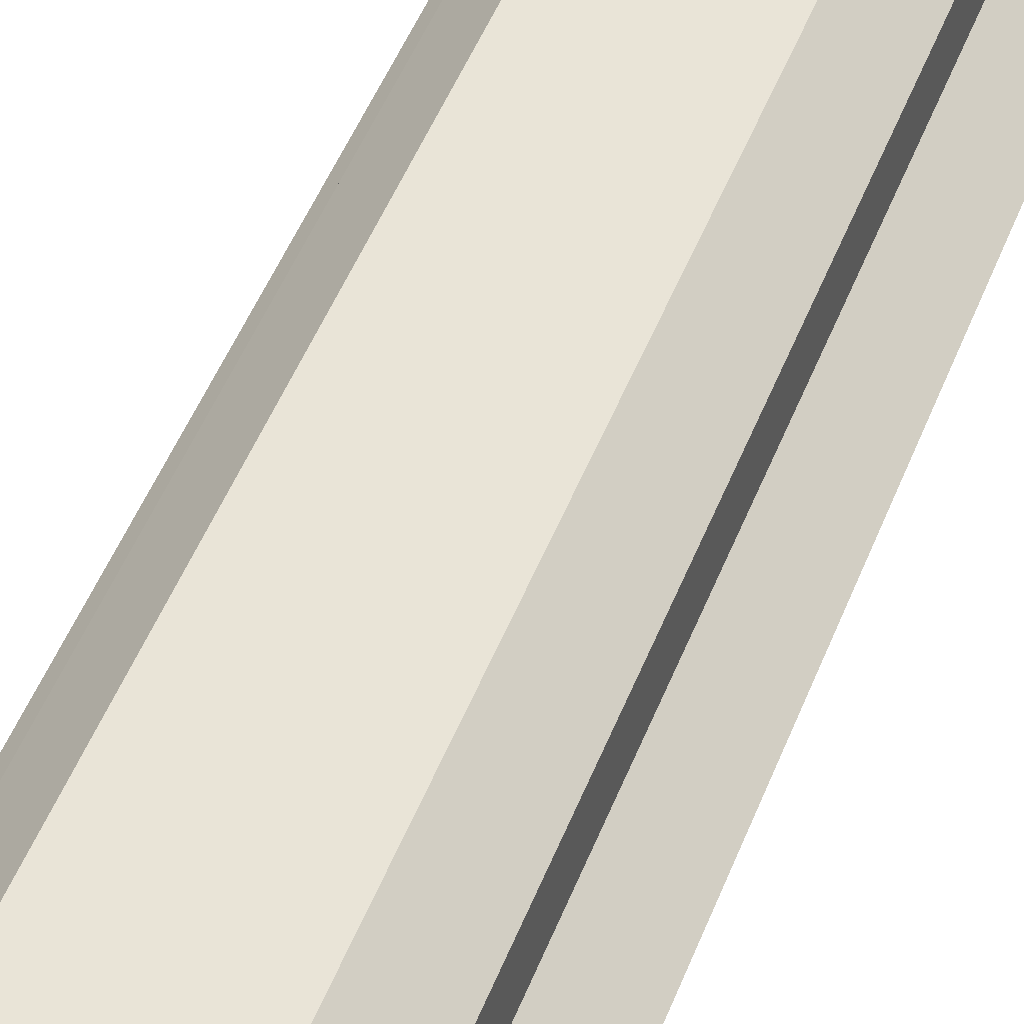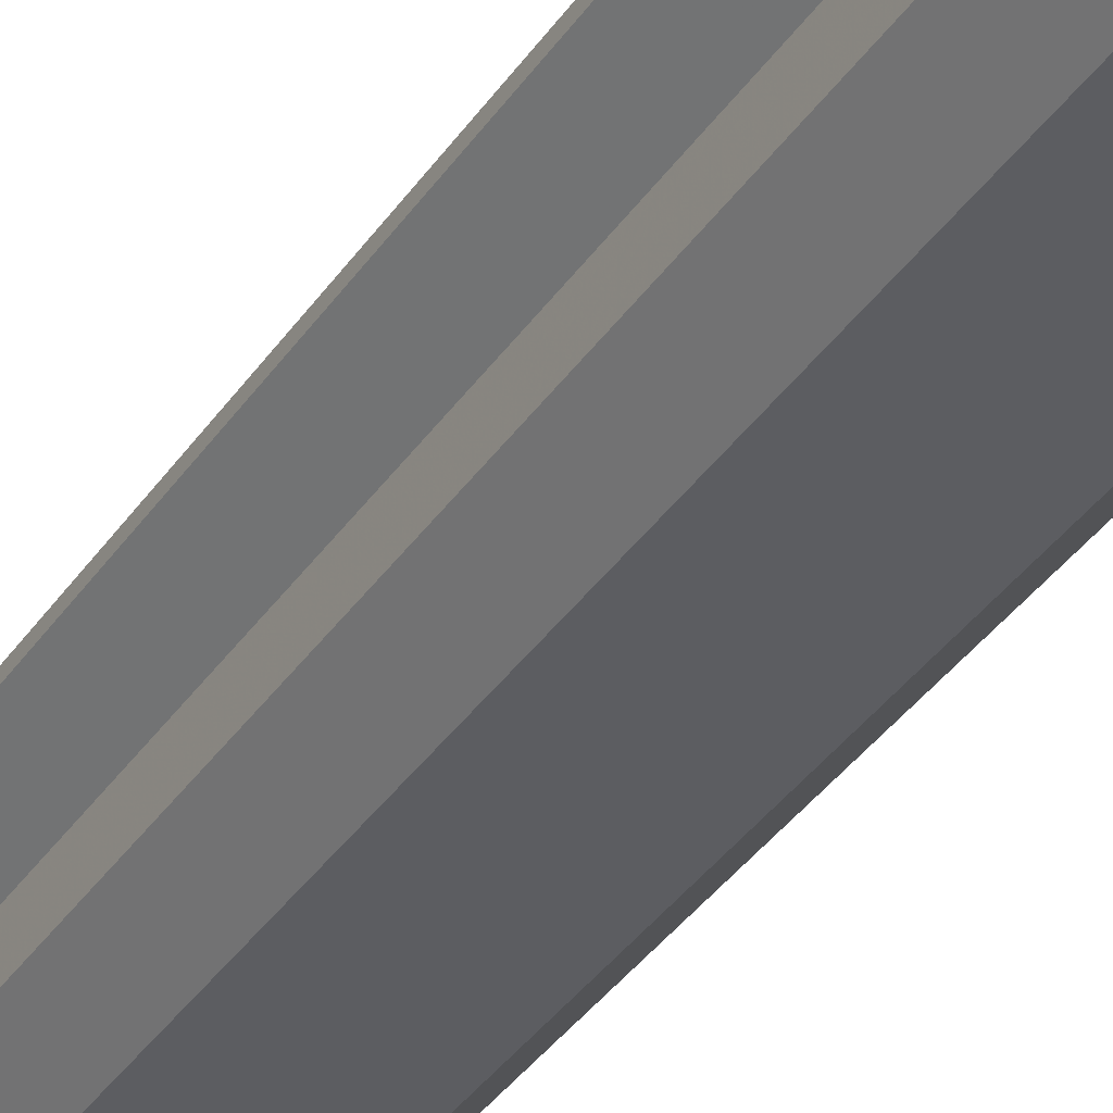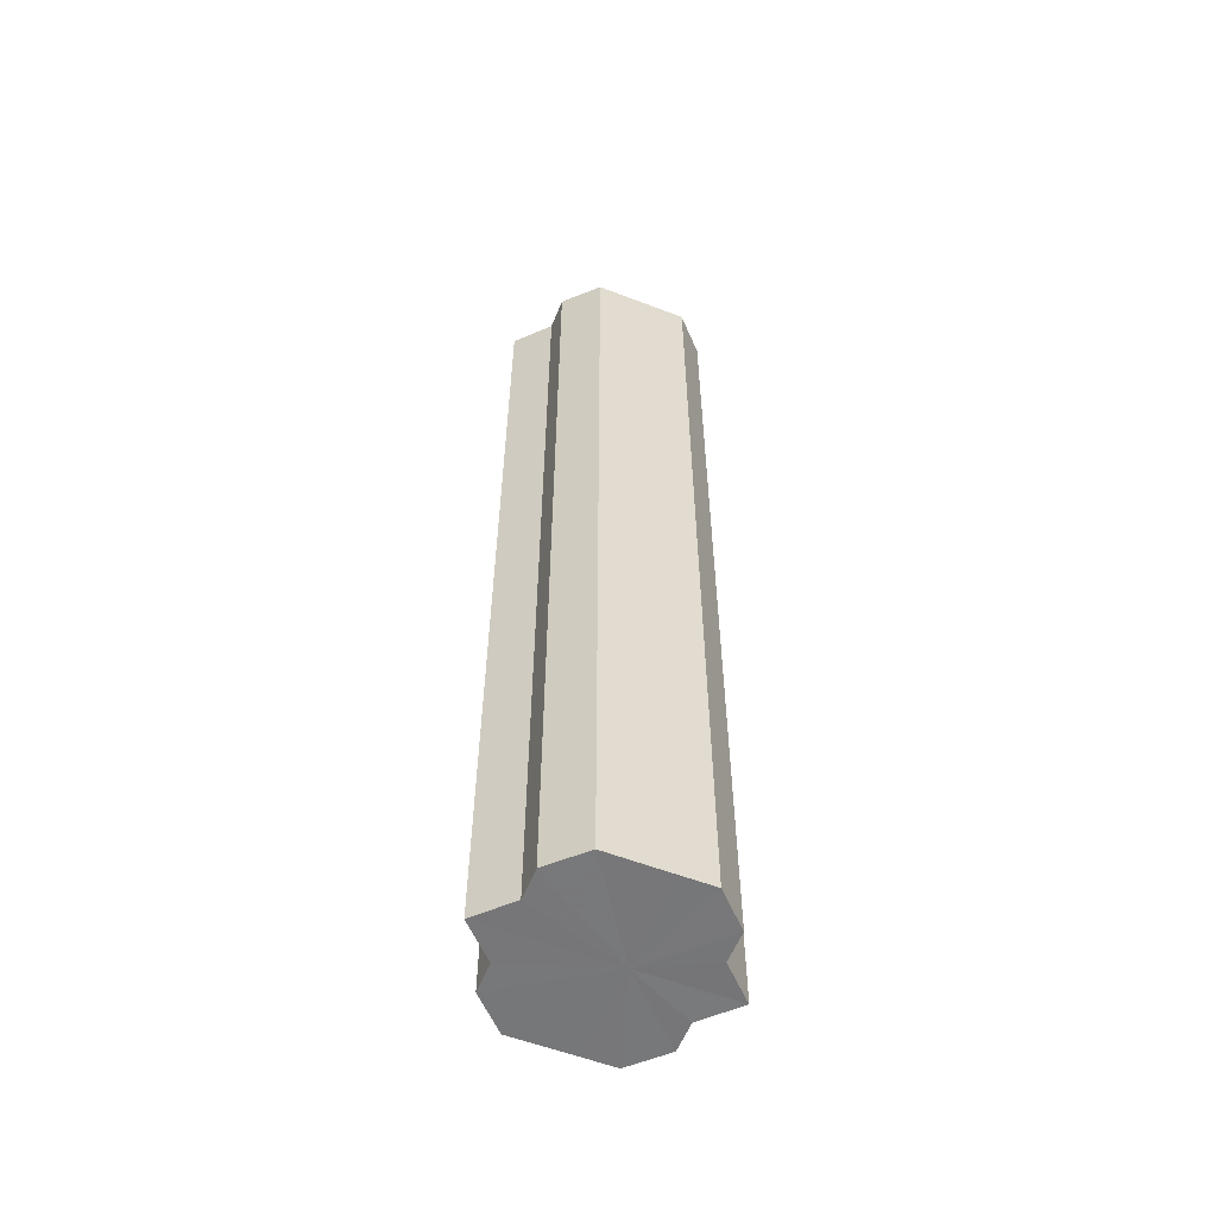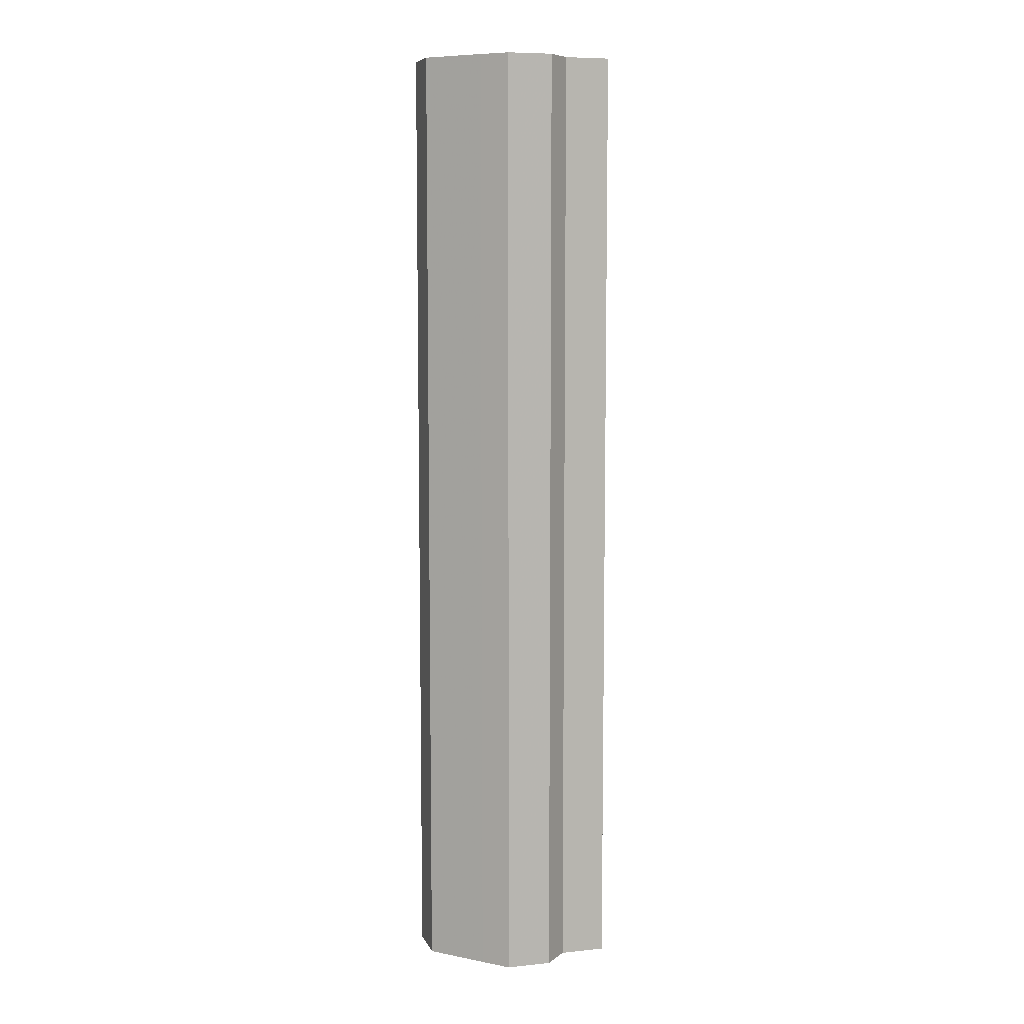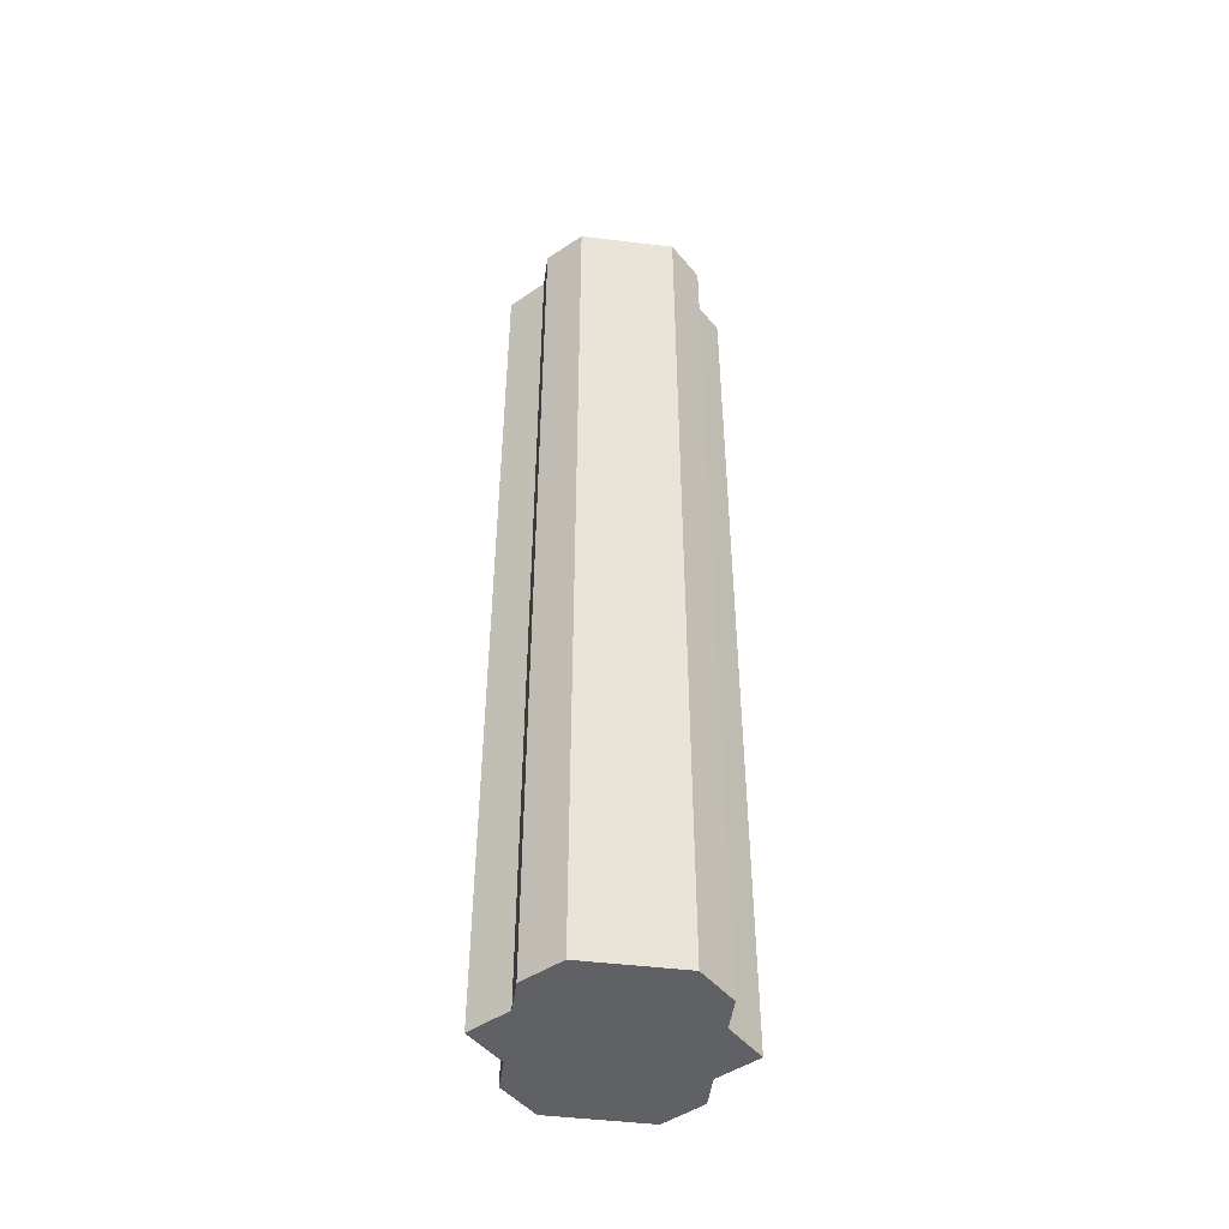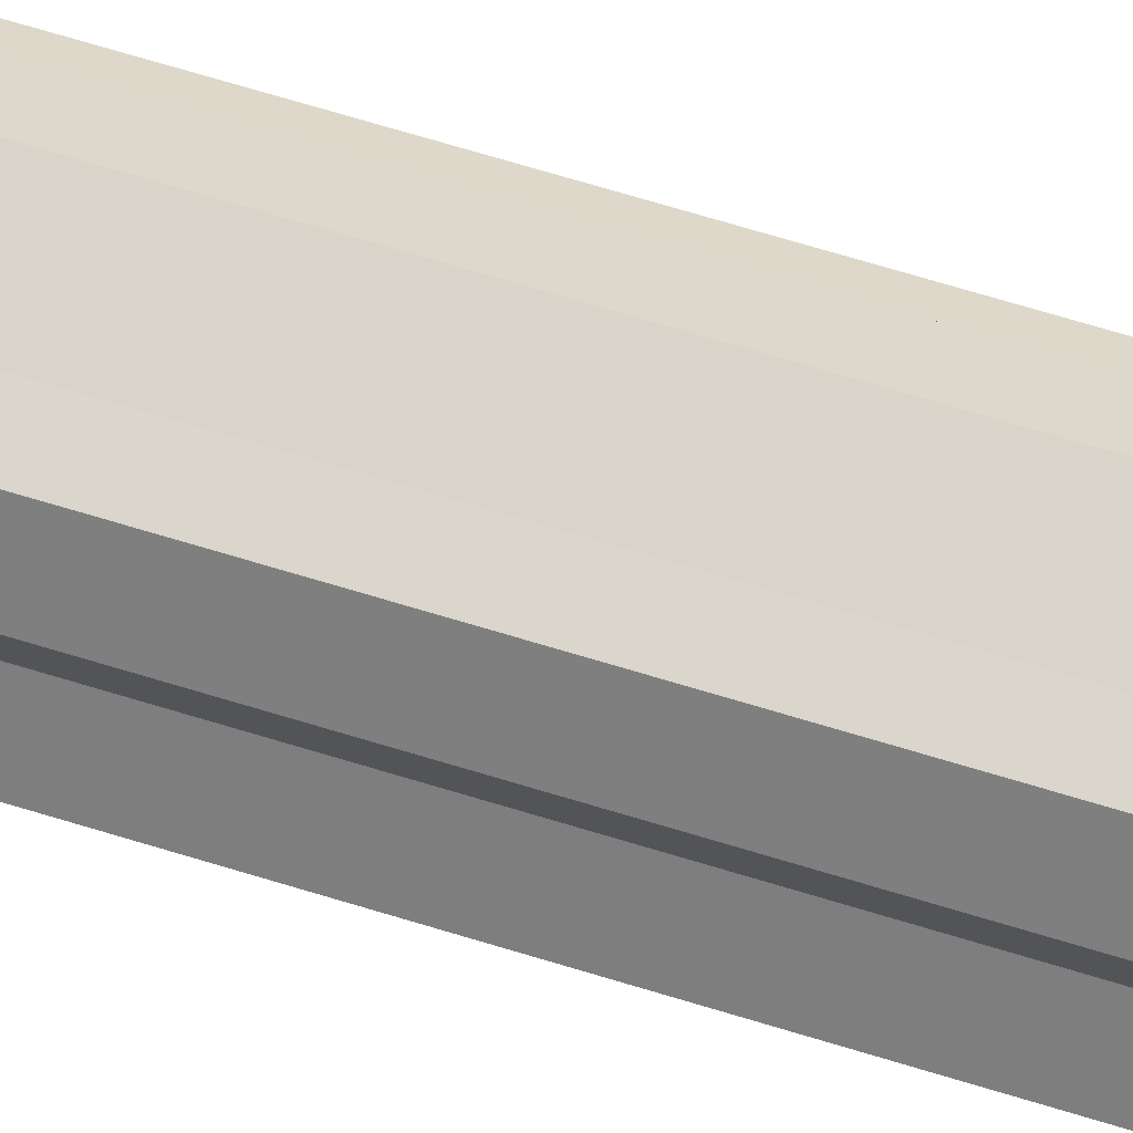
<metadata>
{"format":"obj","ext":"obj","renderer":"f3d","projection":"perspective","resolution":1024,"background":"white","views":[{"elev":43.1,"azim":-161.0,"up":"+Y"},{"elev":-36.5,"azim":-29.7,"up":"+Y"},{"elev":-57.2,"azim":-21.8,"up":"+Z"},{"elev":7.8,"azim":28.6,"up":"+Z"},{"elev":-47.8,"azim":-7.6,"up":"+Z"},{"elev":74.7,"azim":106.5,"up":"+Y"}]}
</metadata>
<code>
o 22021
v 2220 1860 19.23
v 2220 1860 19.23
v 2220 1860 18.93
v 2220 1860 19.23
v 2220 1860 18.93
v 2220 1860 19.23
v 2220 1860 18.93
v 2220 1860 19.23
v 2220 1860 18.93
v 2220 1860 19.23
v 2220 1860 18.93
v 2220 1860 19.23
v 2220 1860 18.93
v 2220 1860 19.23
v 2220 1860 18.93
v 2220 1860 19.23
v 2220 1860 18.93
v 2220 1860 19.23
v 2220 1860 18.93
v 2220 1860 19.23
v 2220 1860 18.93
v 2220 1860 19.23
v 2220 1860 18.93
v 2220 1860 19.23
v 2220 1860 18.93
v 2220 1860 19.23
v 2220 1860 18.93
v 2220 1860 19.23
v 2220 1860 18.93
v 2220 1860 19.23
v 2220 1860 18.93
v 2220 1860 19.23
v 2220 1860 18.93
v 2220 1860 19.23
v 2220 1860 19.23
v 2220 1860 19.23
v 2220 1860 19.23
v 2220 1860 19.23
v 2220 1860 19.23
v 2220 1860 19.23
v 2220 1860 19.23
v 2220 1860 19.23
v 2220 1860 19.23
v 2220 1860 19.23
v 2220 1860 19.23
v 2220 1860 19.23
v 2220 1860 19.23
v 2220 1860 19.23
v 2220 1860 19.23
v 2220 1860 18.93
v 2220 1860 18.93
v 2220 1860 18.93
v 2220 1860 19.23
v 2220 1860 18.93
v 2220 1860 19.23
v 2220 1860 18.93
v 2220 1860 19.23
v 2220 1860 18.93
v 2220 1860 19.23
v 2220 1860 18.93
v 2220 1860 19.23
v 2220 1860 18.93
v 2220 1860 19.23
v 2220 1860 18.93
v 2220 1860 19.23
v 2220 1860 19.23
v 2220 1860 19.23
v 2220 1860 19.23
v 2220 1860 18.93
v 2220 1860 19.23
v 2220 1860 18.93
v 2220 1860 19.23
v 2220 1860 18.93
v 2220 1860 19.23
v 2220 1860 18.93
v 2220 1860 19.23
v 2220 1860 18.93
v 2220 1860 19.23
v 2220 1860 18.93
v 2220 1860 19.23
v 2220 1860 18.93
v 2220 1860 18.93
v 2220 1860 18.93
v 2220 1860 18.93
v 2220 1860 18.93
v 2220 1860 18.93
v 2220 1860 18.93
v 2220 1860 18.93
v 2220 1860 18.93
v 2220 1860 18.93
v 2220 1860 18.93
v 2220 1860 18.93
v 2220 1860 18.93
v 2220 1860 18.93
v 2220 1860 18.93
v 2220 1860 18.93
v 2220 1860 18.93
v 2220 1860 18.93
f 1 2 3
f 2 4 5
f 6 1 7
f 4 8 9
f 8 10 11
f 12 6 13
f 14 12 15
f 16 14 17
f 17 18 19
f 19 20 21
f 21 22 23
f 23 24 25
f 25 26 27
f 27 28 29
f 29 30 31
f 31 32 33
f 34 32 35
f 34 36 32
f 34 35 37
f 34 38 36
f 34 37 39
f 34 40 38
f 34 39 41
f 34 42 40
f 34 41 43
f 34 44 42
f 34 43 45
f 34 46 44
f 34 45 47
f 34 48 46
f 34 47 49
f 34 49 48
f 50 49 51
f 52 53 50
f 54 55 52
f 56 57 54
f 58 59 56
f 60 61 58
f 62 63 60
f 64 65 62
f 66 67 64
f 67 68 69
f 68 70 71
f 70 72 73
f 72 74 75
f 74 76 77
f 76 78 79
f 78 80 81
f 82 83 84
f 82 85 83
f 82 84 86
f 82 87 85
f 82 86 88
f 82 89 87
f 82 88 90
f 82 91 89
f 82 90 92
f 82 93 91
f 82 92 94
f 82 95 93
f 82 94 96
f 82 97 95
f 82 96 98
f 82 98 97

</code>
